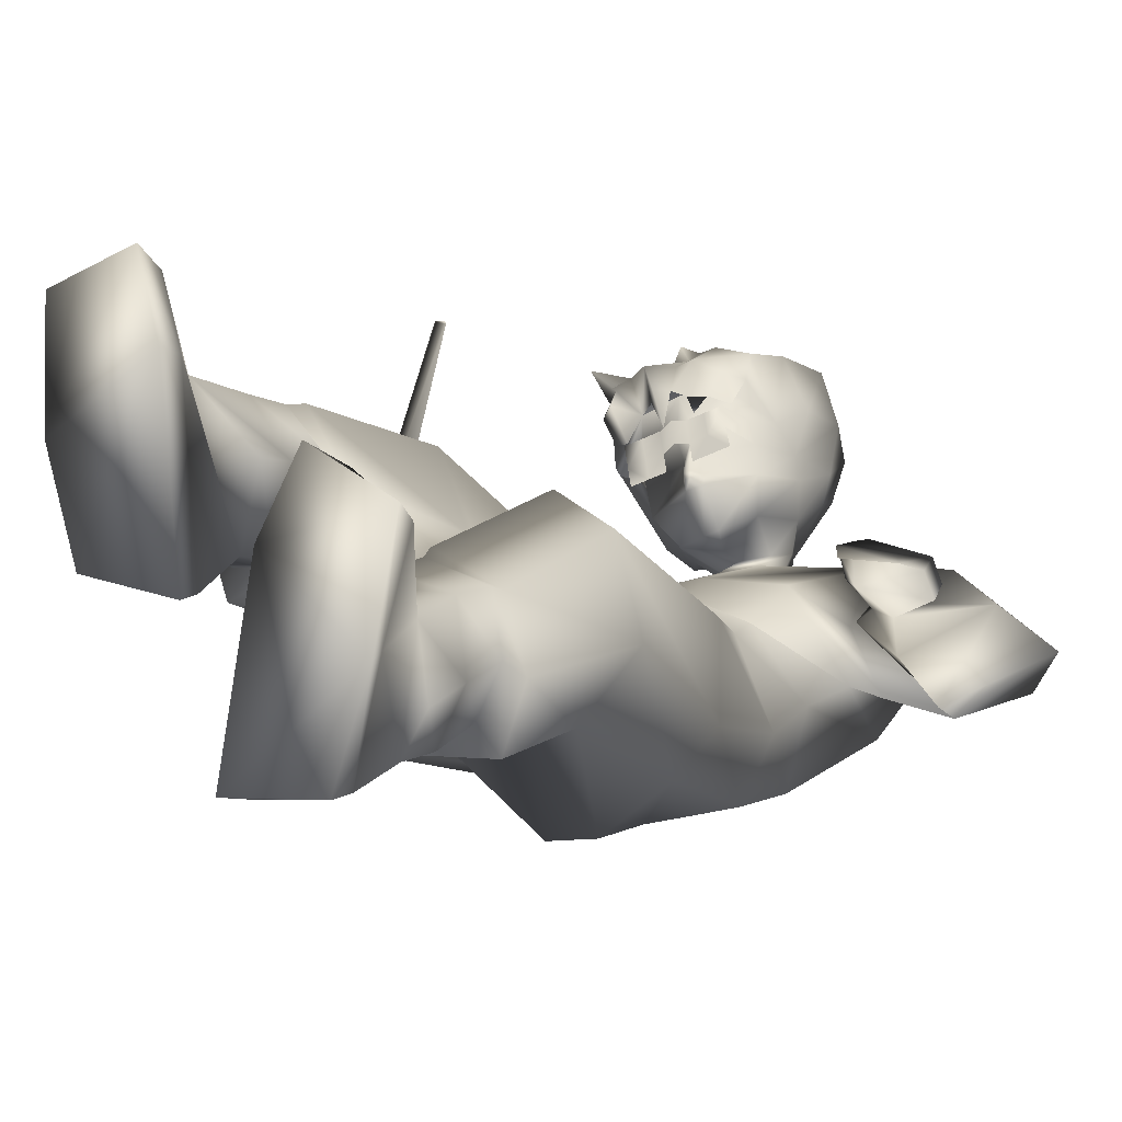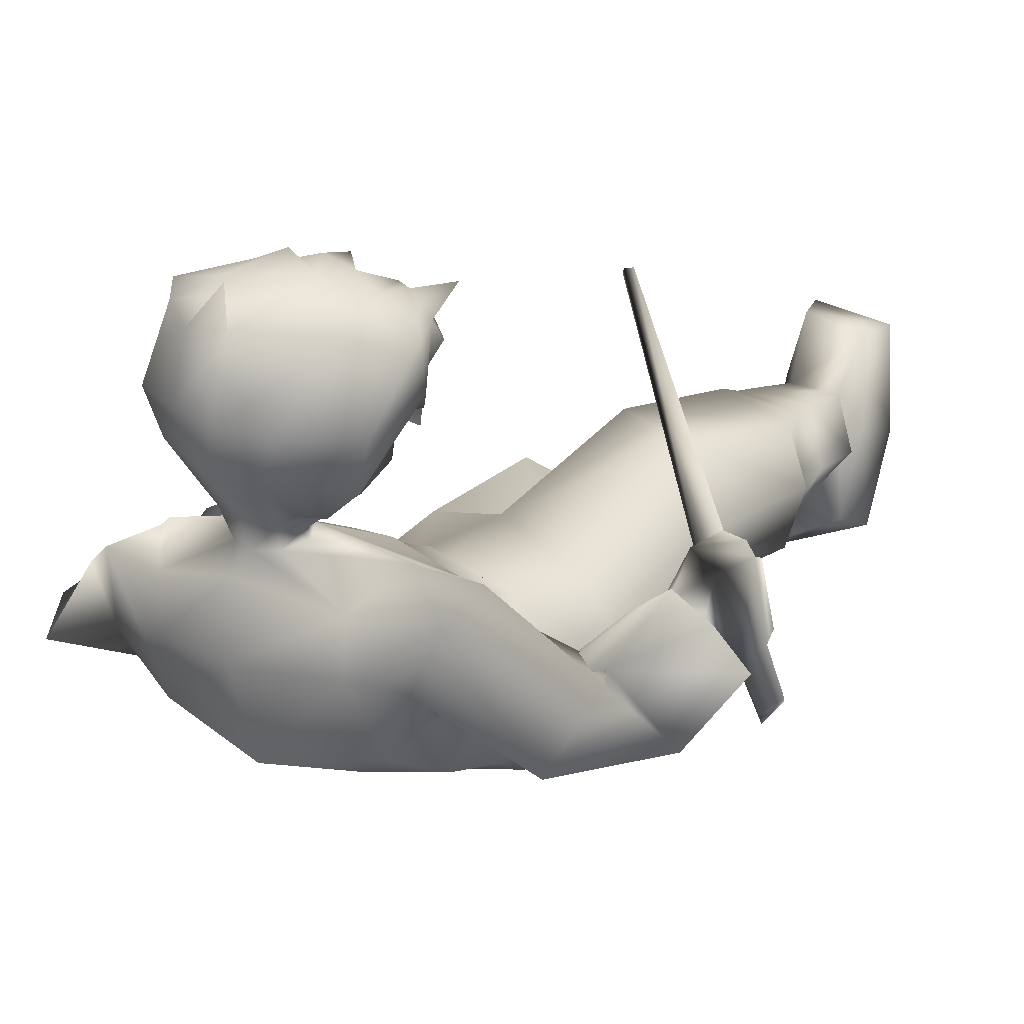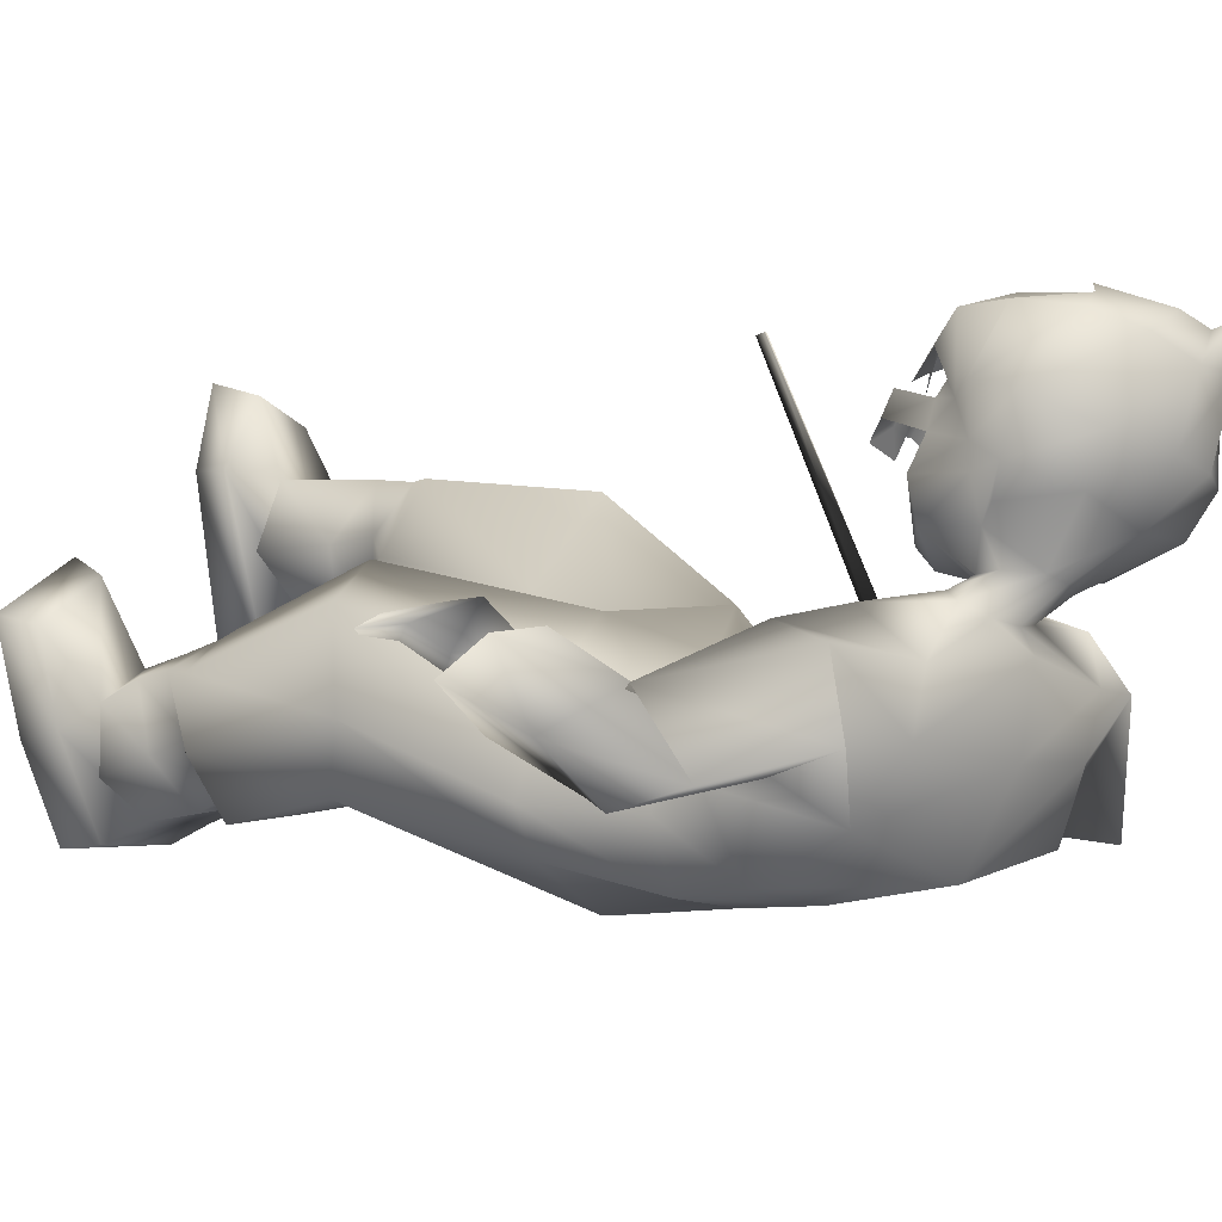
<metadata>
{"format":"obj","ext":"obj","renderer":"f3d","projection":"perspective","resolution":1024,"background":"white","views":[{"elev":-4.8,"azim":34.3,"up":"+Z"},{"elev":4.3,"azim":-143.2,"up":"+Z"},{"elev":0.7,"azim":131.3,"up":"+Z"}]}
</metadata>
<code>
o T1L6M007_0
v -0.1064 0.7259 0.03852
v -0.1416 0.7464 -0.06074
v 0.1085 0.7259 0.03837
v 0.1406 0.7464 -0.06094
v -0.1065 0.7403 -0.1328
v 0.1054 0.7403 -0.1329
v -0.0313 0.5961 -0.1667
v 0.03121 0.5958 -0.1638
v 0.02453 0.7195 0.07025
v -0.02137 0.7195 0.07028
v -3.855e-05 0.7261 -0.1506
v -0.009736 0.5836 -0.05795
v 0.008818 0.5836 -0.05797
v -0.009736 0.5963 -0.05696
v 0.008819 0.5963 -0.05697
v -0.009736 0.5963 -0.05696
v 0.008819 0.5963 -0.05697
v -0.05843 0.6754 0.1123
v -0.1464 0.6595 0.0571
v -0.1655 0.6 -0.03289
v -0.124 0.5716 -0.08047
v -0.08629 0.4919 0.2162
v -0.1543 0.4753 0.1813
v -0.1378 0.3777 0.02902
v 0.1443 0.6377 0.04872
v 0.06655 0.6286 0.1072
v 0.161 0.6094 -0.05636
v 0.1189 0.593 -0.1087
v 0.1542 0.3764 -0.06364
v -0.1787 0.4404 0.09082
v -0.03681 0.4445 0.01183
v -0.07282 0.2735 0.2324
v -0.152 0.2607 0.1958
v -0.1689 0.2483 0.1216
v -0.01753 0.2663 0.1558
v -0.136 0.2401 0.05124
v -0.03251 0.249 0.05132
v -0.1528 0.2414 0.1393
v -0.113 0.2458 0.08212
v -0.04189 0.2377 0.08745
v -0.07839 0.1999 0.2327
v -0.1421 0.1951 0.2135
v -0.1511 0.1841 0.1388
v -0.02155 0.1925 0.1678
v -0.1072 0.1833 0.07965
v -0.03851 0.1888 0.07941
v -0.02519 0.4585 0.1244
v -0.02669 0.2474 0.1762
v -0.07871 0.2514 0.2296
v -0.1537 0.2416 0.2047
v -0.02329 0.4587 0.1248
v -0.02329 0.4587 0.1248
v 0.177 0.4038 0.1145
v 0.1182 0.3923 0.1531
v 0.1944 0.4244 0.01204
v 0.05704 0.445 -0.05591
v 0.1883 0.2176 0.0483
v 0.1162 0.2099 0.08709
v 0.0558 0.2269 0.01433
v 0.2006 0.2334 -0.02573
v 0.06796 0.2475 -0.0887
v 0.164 0.2479 -0.09328
v 0.1848 0.2196 -0.0118
v 0.078 0.226 -0.05955
v 0.1415 0.2407 -0.06229
v 0.1873 0.1496 0.04081
v 0.1178 0.1411 0.06341
v 0.06649 0.1539 0.0008204
v 0.1868 0.1661 -0.03158
v 0.06867 0.1826 -0.08198
v 0.1432 0.182 -0.08775
v 0.0508 0.4178 0.05277
v 0.1905 0.1968 0.04909
v 0.1223 0.1916 0.07686
v 0.06851 0.2027 0.02703
v 0.04892 0.4177 0.05329
v 0.04892 0.4177 0.05329
v -0.05298 0.0894 0.2347
v -0.1231 0.09752 0.2223
v -0.1504 0.1135 0.1554
v 0.005721 0.1164 0.1619
v -0.111 0.1412 0.1065
v -0.04293 0.1482 0.08275
v -0.1289 0.04731 0.1867
v -0.1158 0.07882 0.0724
v -0.03585 0.08526 0.04565
v -0.1457 0.01254 0.1778
v -0.1266 0.03362 0.06381
v -0.01633 0.04088 0.03716
v 0.1879 0.09705 0.01705
v 0.1245 0.08741 0.04744
v 0.05247 0.1046 -0.01226
v 0.1948 0.1033 -0.05446
v 0.07408 0.1245 -0.1034
v 0.151 0.1236 -0.09739
v 0.1947 0.04195 -0.01154
v 0.06356 0.05569 -0.1284
v 0.1546 0.05691 -0.1228
v 0.2123 0.006569 -0.02042
v 0.04778 0.01405 -0.1261
v 0.168 0.01208 -0.1287
v -0.05427 0.05659 0.32
v -0.1264 0.04711 0.2904
v -0.01929 0.04276 0.2442
v -0.03639 0.005277 0.3341
v -0.139 0.004119 0.3046
v -0.01191 0.006855 0.2436
v 0.2216 0.04673 0.09057
v 0.1521 0.05494 0.1385
v 0.1006 0.03666 0.07283
v 0.2407 0.004103 0.101
v 0.1428 0.004599 0.1563
v 0.09414 0.00448 0.07539
v -0.04654 1.001 0.09779
v -0.04657 0.9506 0.1211
v 0.004862 0.9491 0.1267
v 0.01363 0.9996 0.1044
v -0.01582 1.007 0.09698
v -0.1398 0.8495 0.0669
v -0.1327 1.01 0.04334
v -0.007722 1.028 0.07309
v 0.1088 1.004 0.07056
v 0.1436 0.9559 -0.06267
v 0.01293 0.9688 -0.1135
v -0.1728 0.8729 -0.04846
v 0.1609 0.8644 -0.0103
v -0.1396 0.9631 -0.09533
v 0.1017 0.8435 0.09501
v 0.003929 0.8332 0.1054
v -0.04645 0.8342 0.09906
v -0.05926 0.9737 0.1082
v 0.0212 0.9718 0.1179
v -0.1243 1.001 -0.01848
v 0.002514 1.021 -0.0135
v 0.1144 0.9946 0.008428
v 0.0998 0.7895 0.04414
v 0.01024 0.7588 0.04642
v -0.03925 0.7602 0.04102
v -0.1282 0.7955 0.0184
v -0.1797 0.9673 0.08985
v -0.2255 0.9219 0.0702
v -0.1788 0.8623 0.04414
v -0.224 0.9828 0.03418
v -0.1731 0.9666 -0.03177
v -0.1658 0.8801 -0.03594
v -0.3297 0.878 -0.01948
v -0.2765 0.7972 -0.0133
v -0.2956 0.9268 -0.1034
v 0.1397 0.9568 0.1178
v 0.1923 0.9143 0.1052
v 0.2043 0.9809 0.08701
v 0.162 0.8651 0.05088
v 0.1812 0.8994 -0.02172
v 0.2739 0.8043 0.01656
v 0.3254 0.8831 0.05759
v 0.2961 0.8335 -0.04644
v 0.186 0.9832 0.004811
v 0.3266 0.9478 -0.0184
v 0.2994 0.5914 0.09577
v 0.3519 0.6109 0.09588
v 0.2997 0.5893 0.1074
v 0.2881 0.6536 0.1176
v 0.3553 0.6744 0.1002
v 0.3505 0.6156 0.09021
v -0.1151 0.7727 0.04209
v -0.1556 0.8058 -0.04622
v 0.09951 0.7708 0.05216
v 0.1468 0.8032 -0.03202
v -0.1095 0.8249 -0.1299
v 0.11 0.823 -0.1196
v -0.03016 0.757 0.0836
v 0.01861 0.7566 0.08589
v 0.0005363 0.8204 -0.1418
v -0.2597 0.8129 -0.09101
v -0.3213 0.8619 -0.007902
v -0.2345 0.8461 -0.02607
v -0.2674 0.7833 -0.07126
v -0.3853 0.8359 -0.08145
v -0.3211 0.7546 0.05822
v -0.264 0.7386 0.0325
v -0.2993 0.6957 -0.01045
v -0.3955 0.7305 -0.01978
v -0.3101 0.7377 0.04662
v -0.2859 0.7285 0.02959
v -0.3055 0.714 0.01756
v -0.3378 0.7276 0.01551
v -0.3671 0.7525 0.02649
v 0.2411 0.8615 -0.007936
v 0.3099 0.8719 0.05724
v 0.2912 0.8084 -0.03577
v 0.4 0.8524 0.01773
v 0.3899 0.7387 0.05784
v 0.2785 0.7558 0.09864
v 0.2346 0.7453 0.04673
v 0.3387 0.749 0.09401
v 0.2996 0.7076 0.009541
v 0.3147 0.7385 0.06124
v 0.2888 0.7206 0.04759
v 0.2766 0.7375 0.08054
v 0.2643 0.7241 0.05714
v 0.2525 0.6925 0.08485
v 0.2809 0.6878 0.1217
v 0.345 0.7132 0.07732
v 0.2781 0.6637 0.07472
v 0.2744 0.6366 0.1111
v 0.2896 0.6388 0.1077
v 0.3418 0.704 0.06151
v 0.3522 0.6629 0.08633
v -0.3169 0.7153 0.09482
v -0.3536 0.7293 0.07113
v -0.2996 0.6726 0.07791
v -0.3552 0.6902 -0.01834
v -0.3424 0.6541 0.0987
v -0.3557 0.6597 0.08394
v -0.3255 0.6517 0.07988
v -0.3144 0.6537 0.1073
v -0.3693 0.659 -0.001016
v -0.3406 0.6229 0.07901
v -0.3164 0.6389 0.07139
v -0.3631 0.6363 0.01167
v -0.3419 0.6687 -0.01988
v -0.2929 0.6618 0.06867
v -0.3561 0.6484 -0.007214
v -0.3768 0.6805 -0.0753
v -0.3898 0.6616 -0.05491
v -0.4008 0.678 -0.04873
v -0.385 0.6988 -0.06099
v -0.1741 0.6056 0.3618
v -0.1657 0.6117 0.3606
v -0.1718 0.6172 0.3642
v -0.1804 0.6126 0.3653
v -0.06794 0.8734 0.2454
v -0.1104 0.8684 0.2316
v 0.004685 0.8822 0.2699
v -0.03747 0.877 0.2552
v -0.1031 0.8625 0.2111
v -0.06061 0.8675 0.2249
v -0.1196 0.8752 0.2576
v -0.07715 0.8803 0.2713
v -0.03014 0.8711 0.2347
v 0.01325 0.8763 0.2488
v -0.004216 0.8889 0.2949
v -0.04669 0.8839 0.2812
v -0.02545 0.8864 0.2881
v -0.01655 0.8797 0.263
v -0.008908 0.8736 0.2416
v -0.09839 0.8778 0.2645
v -0.08918 0.8709 0.2385
v -0.08185 0.865 0.218
v -0.1607 1.04 0.3341
v -0.1162 1.147 0.3009
v -0.1966 1.086 0.2909
v -0.1404 1.117 0.2078
v -0.0902 1.141 0.2198
v -0.1144 1.102 0.1651
v -0.04091 1.139 0.234
v -0.04947 1.102 0.1719
v 0.04833 1.031 0.2306
v 0.02072 1.114 0.2537
v 0.04854 1.05 0.287
v 0.01644 1.091 0.2051
v -0.1264 0.9725 0.1697
v -0.15 1.009 0.1556
v -0.1412 0.9674 0.1918
v -0.1933 1.049 0.2045
v -0.09459 1.138 0.3362
v -0.13 1.045 0.3553
v -0.08106 1.117 0.3534
v -0.08564 1.032 0.3794
v -0.06181 1.049 0.3697
v -0.0256 1.125 0.3322
v -0.06421 1.147 0.3063
v -0.121 1.021 0.132
v -0.1018 0.9912 0.1379
v -0.08521 1.023 0.1324
v -0.06473 1.027 0.122
v -0.1172 1.152 0.3468
v 0.002032 1.009 0.3626
v 0.00737 1.086 0.353
v 0.04142 0.9955 0.2969
v -0.005612 0.952 0.3592
v 0.01749 0.9663 0.2826
v 0.04469 1.021 0.1977
v 0.02568 0.9982 0.1786
v -0.004141 1.041 0.1403
v -0.03543 1.041 0.1315
v -0.1177 0.9124 0.3499
v -0.1525 0.939 0.3423
v -0.1366 0.9389 0.2995
v -0.06356 0.974 0.3738
v -0.05392 0.91 0.3514
v -0.08307 0.9236 0.3472
v -0.1273 0.9866 0.3588
v -0.09761 0.9736 0.361
v -0.0004341 0.9328 0.3278
v -0.02359 0.9205 0.3369
v -0.003606 0.9077 0.2989
v -0.03175 0.9402 0.323
v -0.07977 0.9231 0.3148
v -0.1013 0.9012 0.3063
v -0.07884 0.9049 0.3186
v -0.07754 0.8882 0.276
v -0.09428 0.8924 0.3198
v -0.05041 0.8924 0.3087
v -0.04252 0.8939 0.2902
v -0.03385 0.9074 0.3095
v 0.0008356 0.935 0.2848
v 0.02926 0.9877 0.248
v 0.03206 0.9915 0.222
v -0.1562 0.9229 0.2317
v -0.1804 0.9505 0.2455
v -0.1475 0.9466 0.2282
v -0.1733 0.9416 0.2685
v -0.2036 0.9864 0.2946
v -0.178 0.9385 0.3126
v -0.1595 0.9973 0.3362
v -0.1013 0.9627 0.3765
v -0.1025 1.004 0.3746
v -0.05484 1.015 0.367
v -0.1826 0.9039 0.349
v -0.1557 0.9145 0.3259
v -0.1724 0.9132 0.2951
v -0.1571 0.9048 0.3083
v -0.1303 0.8978 0.2633
v -0.1399 0.8829 0.3237
v -0.1255 0.9162 0.2447
v -0.1182 0.9175 0.2154
v -0.07231 0.9064 0.266
v -0.06359 0.909 0.2381
v -0.1036 0.9061 0.1807
v -0.03406 0.8997 0.1566
v -0.05069 0.8899 0.2052
v -0.07453 0.9168 0.1478
v -0.06884 0.9975 0.1167
v -0.05168 0.9704 0.1214
v -0.03038 0.8923 0.2118
v -0.04523 0.8807 0.2172
v -0.05 0.8839 0.2244
v -0.05682 0.8958 0.2156
v -0.05629 0.8997 0.2444
v -0.05106 0.9006 0.2471
v -0.052 0.9088 0.2726
v -0.02119 0.9192 0.1416
v -0.01651 0.9018 0.1623
v -0.02315 0.9575 0.1337
v 0.01012 0.9327 0.257
v -0.04327 0.9114 0.2446
v 0.003714 0.977 0.1393
v 0.01656 0.9278 0.1783
v 0.0217 0.9211 0.2222
v 0.01333 1.007 0.1433
v -0.03969 0.8814 0.219
v -0.04169 0.8849 0.2271
v -0.03281 0.8986 0.2234
v -0.05326 0.8711 0.2551
v -0.06247 0.878 0.281
f 105 106 87 107
f 111 112 113 99
f 88 89 107 87
f 100 101 99 113
f 119 130 115 140
f 140 131 114 120
f 120 114 118 121
f 132 149 122 117
f 123 124 134 135
f 166 165 139 125
f 2 1 165 166
f 3 4 168 167
f 167 168 126 136
f 169 166 125 127
f 173 169 127 124
f 168 170 123 126
f 141 142 119 140
f 143 141 140 120
f 150 151 122 149
f 153 152 128 126
f 144 143 133 127
f 145 144 127 125
f 5 2 166 169
f 4 6 170 168
f 20 19 1 2
f 21 20 2 5
f 25 27 4 3
f 27 28 6 4
f 18 26 9 10
f 9 3 167 172
f 10 9 172 171
f 7 21 5 11
f 28 8 11 6
f 19 18 10 1
f 26 25 3 9
f 170 173 124 123
f 6 11 173 170
f 23 22 18 19
f 30 23 19 20
f 54 53 25 26
f 53 55 27 25
f 24 30 20 21
f 31 24 21 7
f 29 56 8 28
f 55 29 28 27
f 33 32 22 23
f 34 33 23 30
f 58 57 53 54
f 57 60 55 53
f 36 34 30 24
f 37 36 24 31
f 62 61 56 29
f 60 62 29 55
f 38 50 33 34
f 73 63 60 57
f 39 38 34 36
f 40 39 36 37
f 65 64 61 62
f 63 65 62 60
f 42 41 49 50
f 41 44 48 49
f 67 66 73 74
f 66 69 63 73
f 45 43 38 39
f 46 45 39 40
f 44 46 40 48
f 70 68 75 64
f 71 70 64 65
f 69 71 65 63
f 79 78 41 42
f 80 79 42 43
f 78 81 44 41
f 91 90 66 67
f 92 91 67 68
f 90 93 69 66
f 82 80 43 45
f 83 82 45 46
f 81 83 46 44
f 94 92 68 70
f 95 94 70 71
f 93 95 71 69
f 103 102 78 79
f 85 84 79 82
f 109 108 90 91
f 97 110 91 94
f 86 85 82 83
f 104 86 83 78
f 98 97 94 95
f 96 98 95 90
f 106 105 102 103
f 87 106 103 84
f 105 107 104 102
f 112 111 108 109
f 113 112 109 110
f 111 99 96 108
f 88 87 84 85
f 89 88 85 86
f 107 89 86 104
f 100 113 110 97
f 101 100 97 98
f 99 101 98 96
f 142 141 146 147
f 145 142 147 174
f 150 152 154 155
f 156 154 152 153
f 143 144 148 146
f 153 157 158 156
f 175 176 147 146
f 176 177 174 147
f 155 154 188 189
f 154 156 190 188
f 146 148 178 175
f 148 174 177 178
f 191 190 156 158
f 189 191 158 155
f 192 196 190 191
f 192 197 198 196
f 200 201 202 199
f 204 206 205 201
f 163 203 202 162
f 164 208 163 160
f 129 128 149 116
f 138 137 129 130
f 137 136 128 129
f 206 159 161 162
f 201 205 162 202
f 203 197 199 202
f 193 199 197 195
f 195 192 191 189
f 194 193 189 188
f 196 198 200 194
f 194 200 199 193
f 196 194 188 190
f 151 157 123 135
f 157 153 126 123
f 174 148 144 145
f 155 158 157 151
f 152 150 149 128
f 124 127 133 134
f 117 122 121 118
f 68 67 74 75
f 43 42 50 38
f 142 145 125 119
f 130 129 116 115
f 1 10 171 165
f 165 171 138 139
f 139 138 130 119
f 11 5 169 173
f 72 54 26 13
f 22 47 12 18
f 12 13 26 18
f 74 73 57 58
f 75 74 58 59
f 64 75 59 61
f 49 48 35 32
f 48 40 37 35
f 50 49 32 33
f 59 58 54 72
f 32 35 47 22
f 59 35 37 61
f 61 37 31 56
f 56 31 7 8
f 35 59 72 47
f 47 72 13 12
f 179 180 176 175
f 180 181 177 176
f 182 187 175 178
f 181 182 178 177
f 179 183 184 180
f 180 184 185 181
f 187 186 183 179
f 181 185 186 182
f 218 219 215 214
f 209 184 183 210
f 211 185 184 209
f 186 212 210 183
f 214 213 209 210
f 220 218 214 217
f 212 217 214 210
f 185 211 212 186
f 215 219 220 217
f 215 216 213 214
f 228 229 230 231
f 224 225 226 227
f 229 228 219 222
f 231 230 211 215
f 230 229 222 211
f 228 231 215 219
f 221 223 225 224
f 217 212 227 226
f 212 221 224 227
f 223 217 226 225
f 211 215 217 212
f 134 133 120 121
f 135 134 121 122
f 204 207 208 206
f 232 248 249 237
f 249 248 233 236
f 248 232 239 247
f 233 248 247 238
f 245 246 241 234
f 245 235 240 246
f 245 234 242 244
f 235 245 244 243
f 160 163 162 161
f 206 208 164 159
f 172 167 136 137
f 171 172 137 138
f 257 255 253 254
f 258 261 259 260
f 263 264 311 265
f 251 250 267 266
f 268 270 279 271
f 271 272 266 268
f 255 263 265 253
f 254 253 252 251
f 256 254 251 272
f 259 256 272 271
f 280 260 279 278
f 282 280 278 281
f 260 259 271 279
f 285 286 257 261
f 276 275 255 257
f 287 292 294 293
f 287 303 301 292
f 346 308 282 307
f 308 258 260 280
f 311 313 315 314
f 311 310 289 313
f 265 311 314 252
f 314 315 288 316
f 252 314 316 250
f 316 288 287 293
f 319 290 281 278
f 278 279 270 319
f 290 319 318 294
f 319 270 267 318
f 250 316 293 267
f 292 291 290 294
f 291 304 306 296
f 327 329 328 326
f 333 331 332 330
f 118 114 276 286
f 114 131 334 276
f 276 334 274 275
f 131 115 335 334
f 334 335 333 274
f 264 327 326 312
f 326 328 299 289
f 273 274 262 263
f 332 337 338 339
f 339 338 340 329
f 330 339 329 327
f 262 330 327 264
f 274 333 330 262
f 340 341 342 328
f 332 336 352 337
f 331 344 336 332
f 347 346 307 342
f 348 351 284 349
f 344 349 350 336
f 117 118 286 285
f 132 117 285 351
f 116 132 351 348
f 342 307 298 299
f 352 336 354 353
f 353 354 347 341
f 354 350 346 347
f 350 309 308 346
f 349 284 309 350
f 338 353 341 340
f 337 352 353 338
f 284 283 258 309
f 327 233 238 326
f 234 346 307 242
f 355 235 243 356
f 232 355 356 239
f 115 131 140
f 128 136 126
f 8 7 11
f 84 103 79
f 110 109 91
f 94 91 92
f 141 143 146
f 151 150 155
f 197 203 207
f 203 163 208
f 193 195 189
f 200 204 201
f 200 198 204
f 82 79 80
f 90 95 93
f 90 108 96
f 78 83 81
f 78 102 104
f 186 187 182
f 220 219 218
f 211 209 216
f 216 215 211
f 213 216 209
f 149 132 116
f 120 133 143
f 135 122 151
f 204 198 207
f 198 197 207
f 207 203 208
f 160 161 164
f 164 161 159
f 162 205 206
f 125 139 119
f 197 192 195
f 187 179 175
f 251 252 250
f 257 254 256
f 263 262 264
f 266 267 268
f 269 268 267
f 269 270 268
f 259 261 256
f 255 273 263
f 274 273 275
f 255 275 273
f 266 277 251
f 277 272 251
f 266 272 277
f 283 284 285
f 261 283 285
f 286 276 257
f 287 288 289
f 281 290 291
f 281 296 295
f 281 295 282
f 297 295 296
f 298 282 295
f 281 291 296
f 302 301 303
f 297 296 306
f 306 304 305
f 298 307 282
f 308 309 258
f 310 311 312
f 253 265 252
f 294 317 293
f 267 293 318
f 317 318 293
f 317 294 318
f 270 269 267
f 310 312 289
f 287 289 300
f 287 300 303
f 311 264 312
f 291 292 301
f 256 261 257
f 315 320 288
f 315 321 320
f 321 288 320
f 322 315 313
f 315 322 321
f 321 322 323
f 321 323 289
f 324 322 313
f 323 322 324
f 289 323 324
f 303 300 302
f 304 291 301
f 304 306 305
f 288 325 289
f 288 321 325
f 325 321 289
f 308 280 282
f 289 312 326
f 330 332 339
f 299 328 342
f 343 331 333
f 344 331 343
f 335 345 333
f 345 343 333
f 335 115 345
f 351 285 284
f 354 336 350
f 347 342 341
f 349 344 343
f 345 348 349
f 343 345 349
f 348 345 116
f 345 115 116
f 261 258 283
f 329 340 328

</code>
